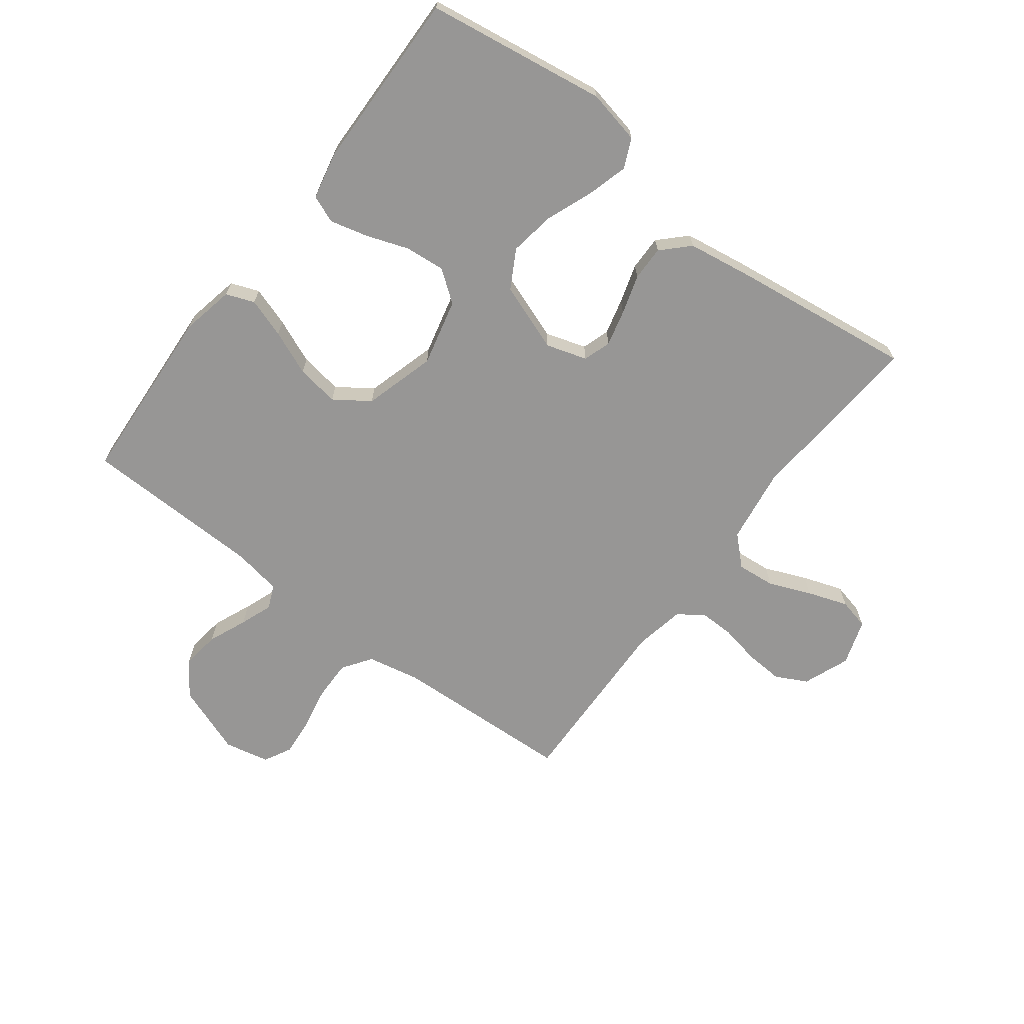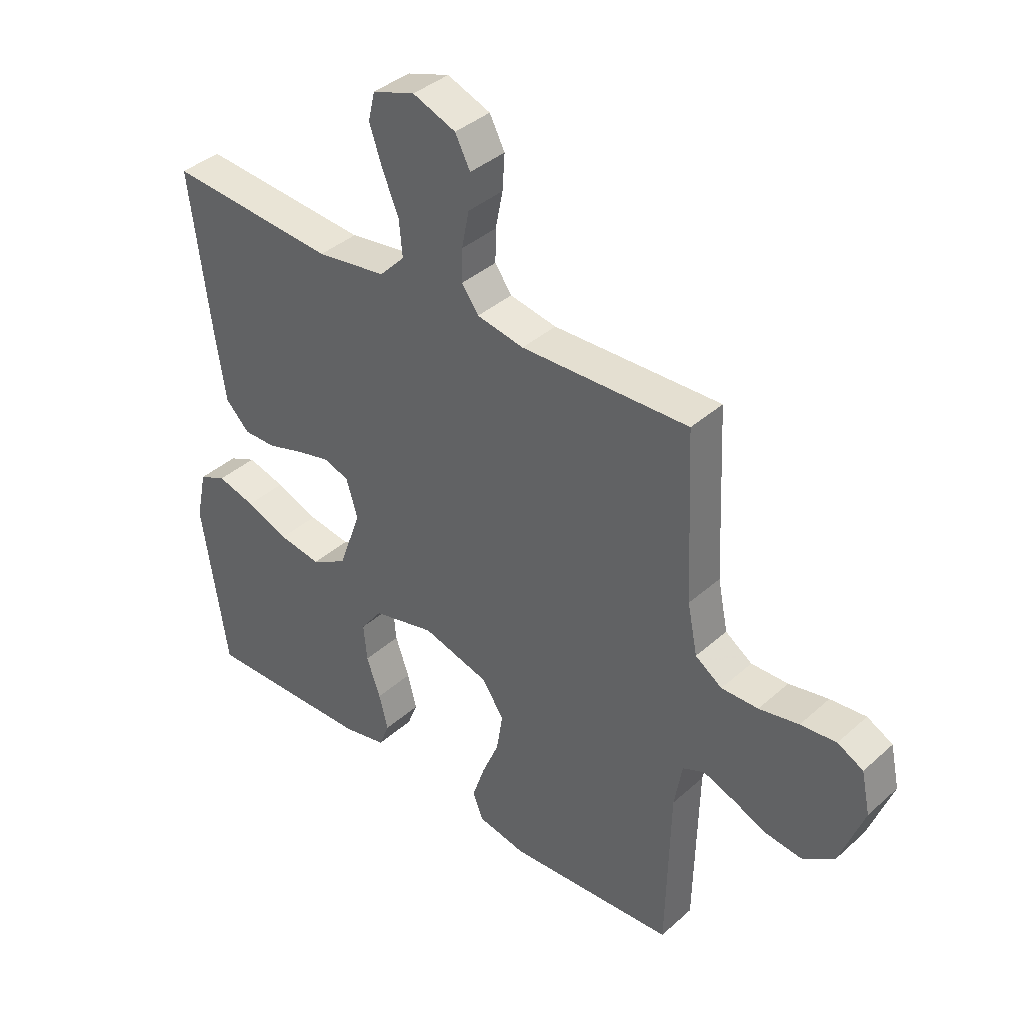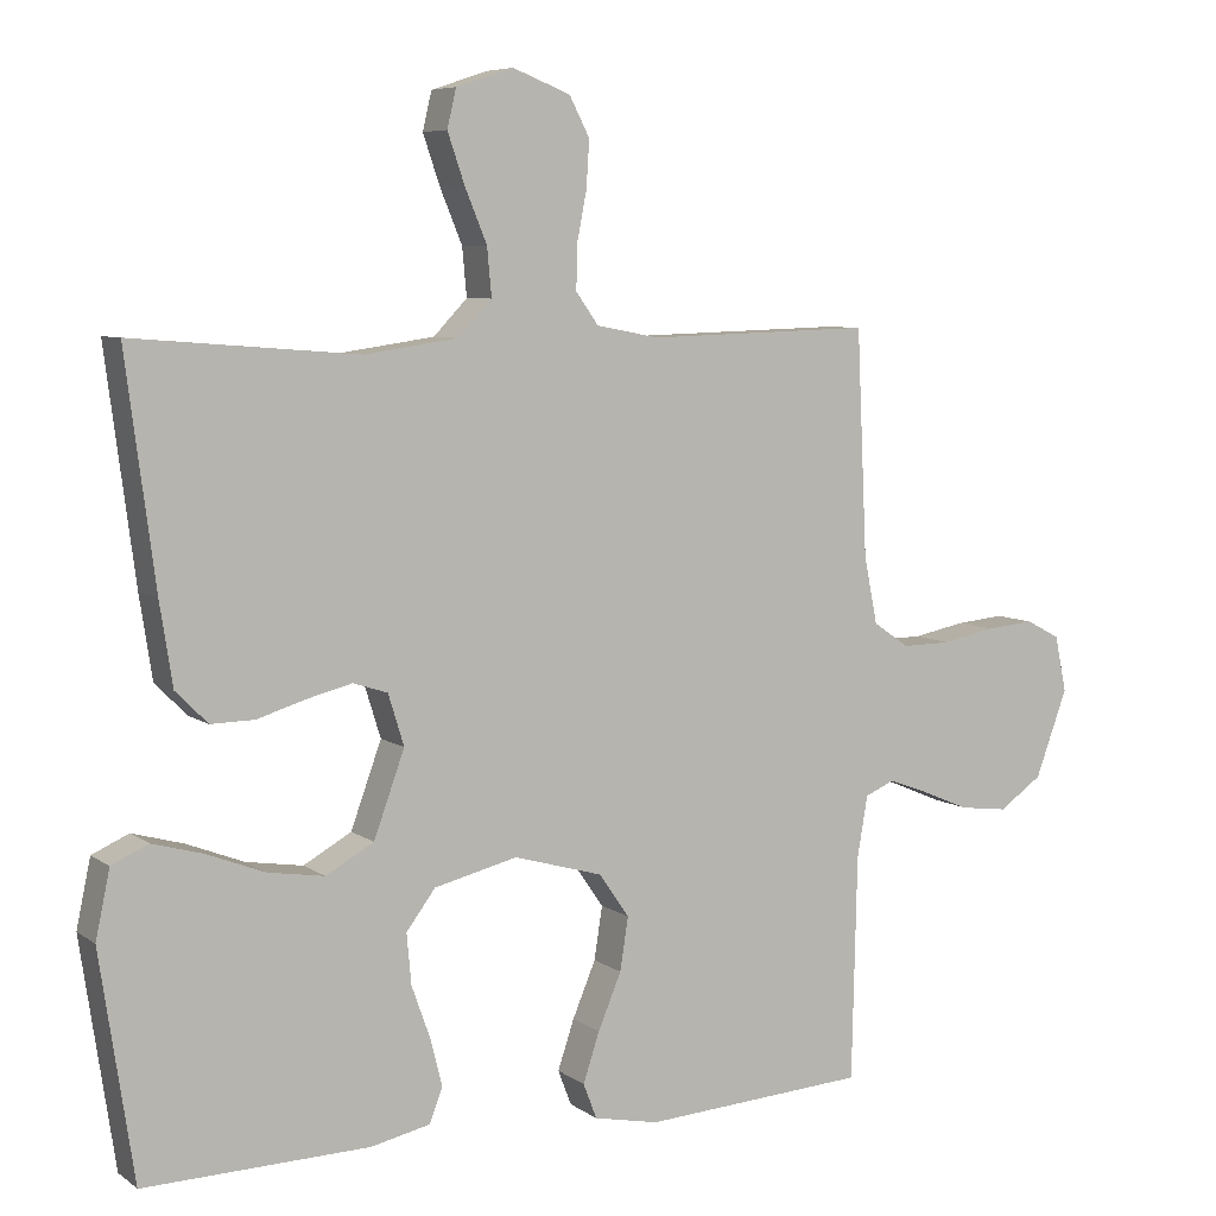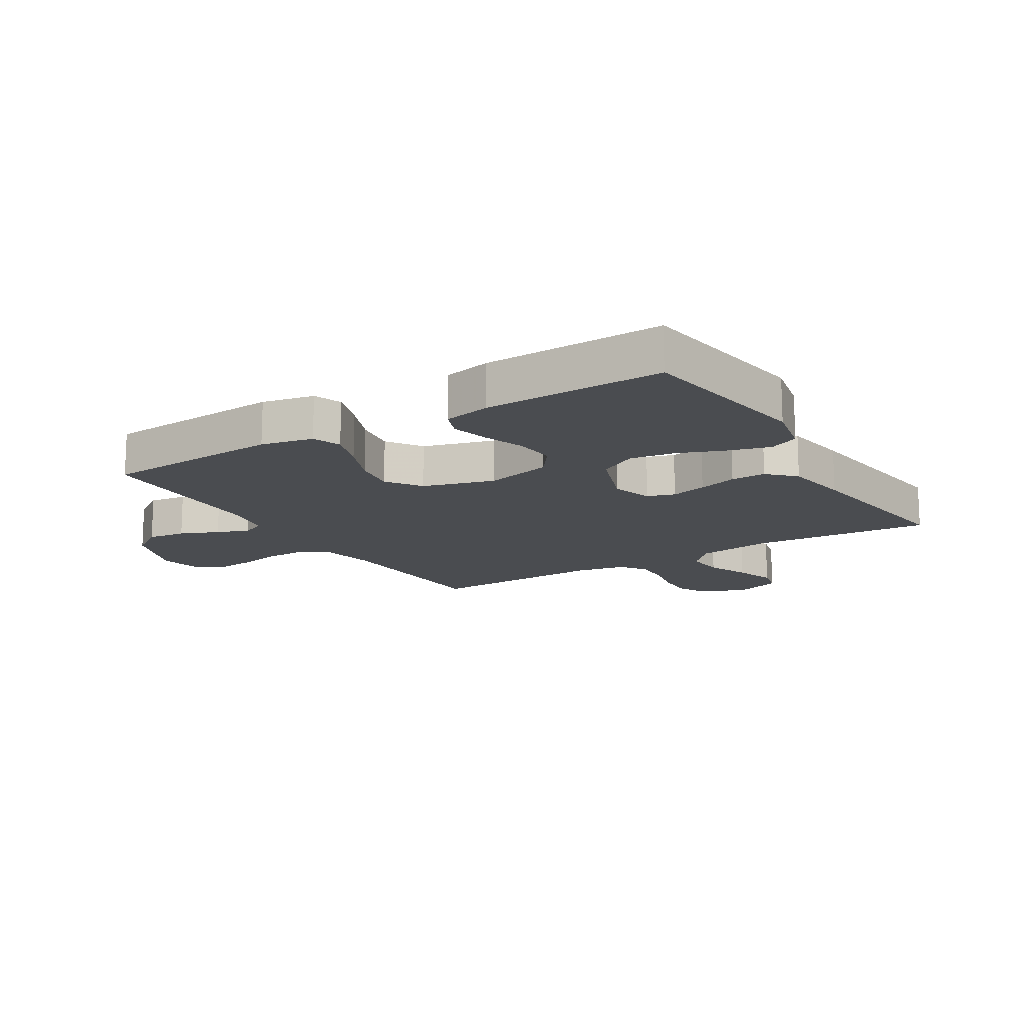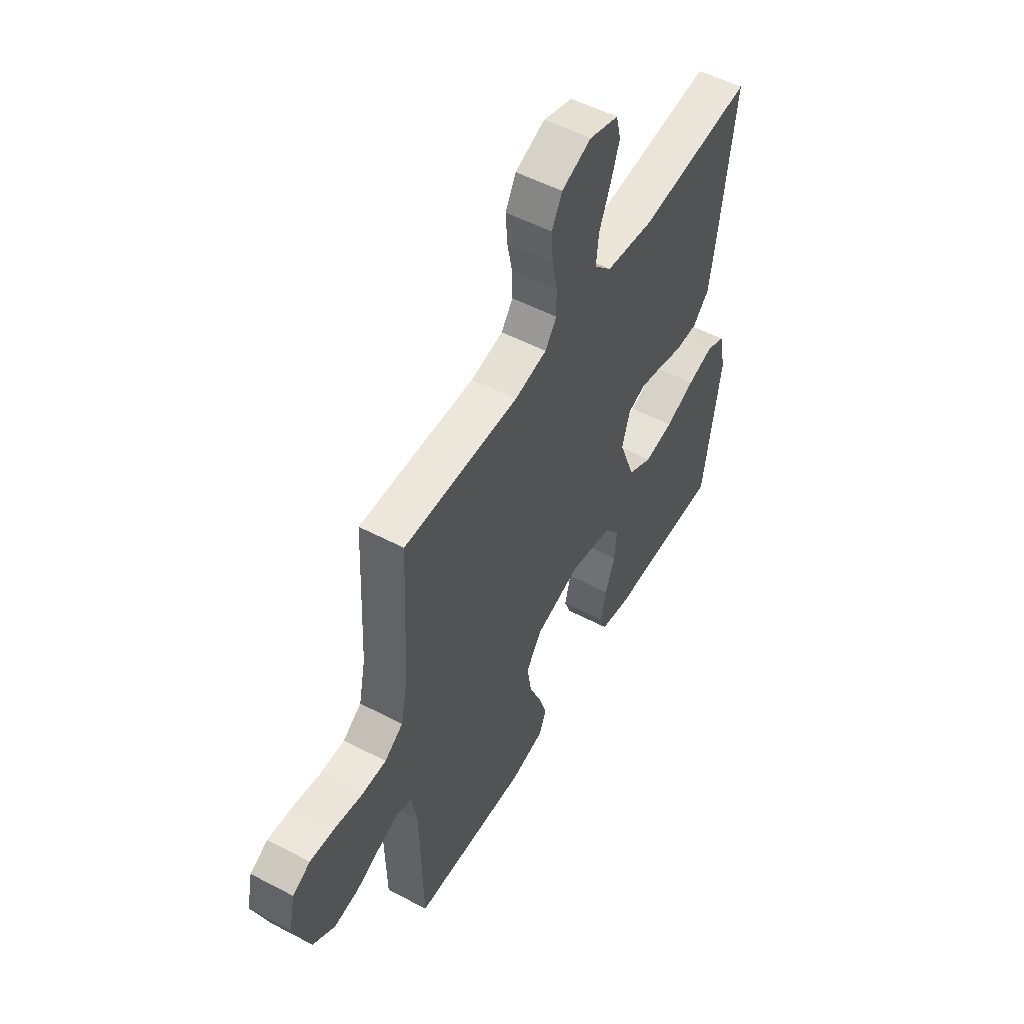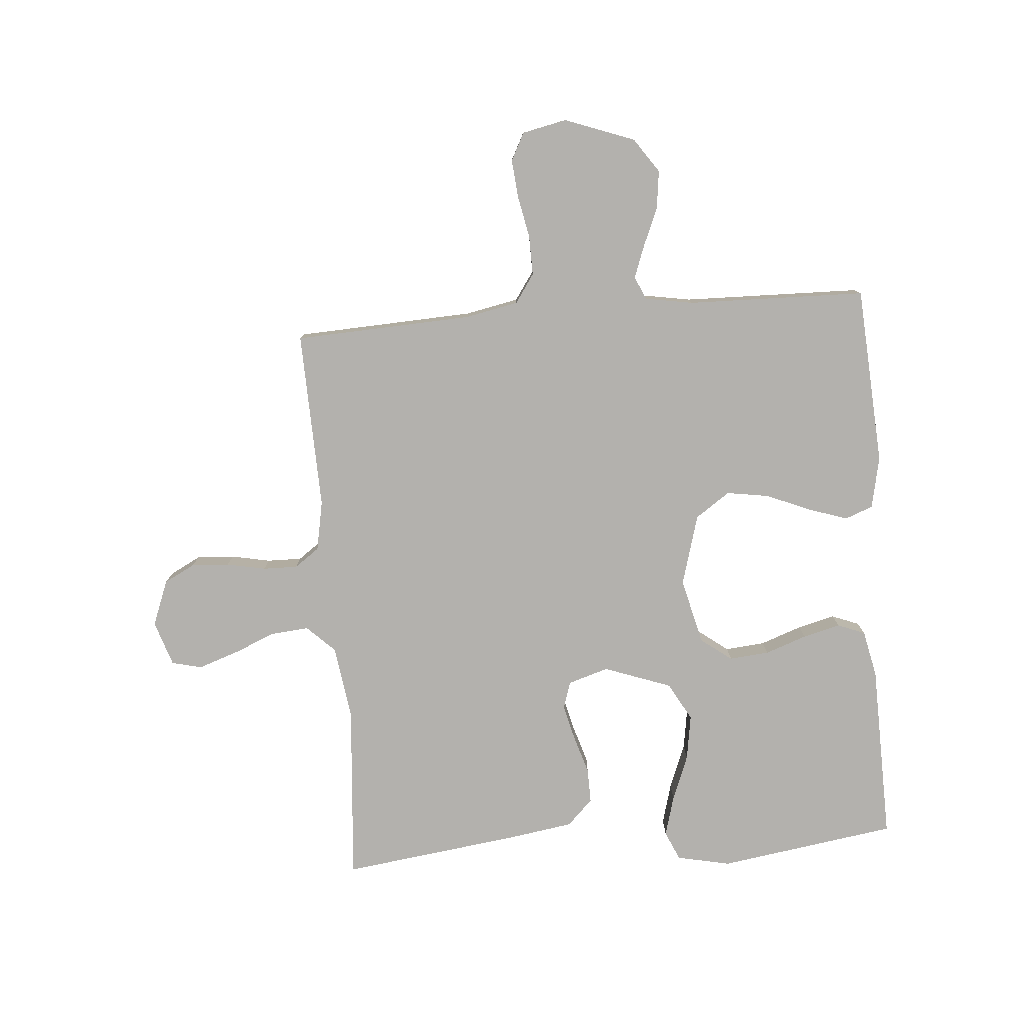
<metadata>
{"format":"obj","ext":"obj","renderer":"f3d","projection":"perspective","resolution":1024,"background":"white","views":[{"elev":-67.9,"azim":-127.2,"up":"+Y"},{"elev":38.4,"azim":41.8,"up":"+Z"},{"elev":6.8,"azim":-28.3,"up":"+Z"},{"elev":-14.9,"azim":-148.5,"up":"+Y"},{"elev":53.0,"azim":119.4,"up":"+Z"},{"elev":-79.3,"azim":94.6,"up":"+Y"}]}
</metadata>
<code>
v -0.5 0.07 -0.5
v -0.545 0.07 -0.2
v -0.526 0.07 -0.11
v -0.477 0.07 -0.088
v -0.409 0.07 -0.107
v -0.332 0.07 -0.137
v -0.256 0.07 -0.149
v -0.192 0.07 -0.113
v -0.151 0.07 0
v -0.172 0.07 0.068
v -0.218 0.07 0.083
v -0.278 0.07 0.068
v -0.343 0.07 0.048
v -0.401 0.07 0.047
v -0.444 0.07 0.09
v -0.461 0.07 0.2
v -0.5 0.07 0.5
v -0.2 0.07 0.476
v -0.075 0.07 0.494
v -0.03 0.07 0.541
v -0.036 0.07 0.605
v -0.065 0.07 0.675
v -0.088 0.07 0.742
v -0.076 0.07 0.793
v 0 0.07 0.818
v 0.077 0.07 0.788
v 0.104 0.07 0.736
v 0.1 0.07 0.673
v 0.087 0.07 0.607
v 0.086 0.07 0.549
v 0.116 0.07 0.507
v 0.2 0.07 0.491
v 0.5 0.07 0.5
v 0.514 0.07 0.2
v 0.532 0.07 0.111
v 0.58 0.07 0.078
v 0.646 0.07 0.079
v 0.717 0.07 0.093
v 0.781 0.07 0.099
v 0.827 0.07 0.075
v 0.843 0.07 0
v 0.8 0.07 -0.117
v 0.742 0.07 -0.157
v 0.678 0.07 -0.149
v 0.614 0.07 -0.122
v 0.56 0.07 -0.102
v 0.521 0.07 -0.119
v 0.507 0.07 -0.2
v 0.5 0.07 -0.5
v 0.2 0.07 -0.519
v 0.113 0.07 -0.501
v 0.095 0.07 -0.454
v 0.117 0.07 -0.388
v 0.148 0.07 -0.314
v 0.159 0.07 -0.243
v 0.119 0.07 -0.185
v 0 0.07 -0.151
v -0.111 0.07 -0.178
v -0.15 0.07 -0.23
v -0.144 0.07 -0.297
v -0.119 0.07 -0.367
v -0.103 0.07 -0.43
v -0.121 0.07 -0.476
v -0.2 0.07 -0.493
v -0.5 0 -0.5
v -0.545 0 -0.2
v -0.526 0 -0.11
v -0.477 0 -0.088
v -0.409 0 -0.107
v -0.332 0 -0.137
v -0.256 0 -0.149
v -0.192 0 -0.113
v -0.151 0 0
v -0.172 0 0.068
v -0.218 0 0.083
v -0.278 0 0.068
v -0.343 0 0.048
v -0.401 0 0.047
v -0.444 0 0.09
v -0.461 0 0.2
v -0.5 0 0.5
v -0.2 0 0.476
v -0.075 0 0.494
v -0.03 0 0.541
v -0.036 0 0.605
v -0.065 0 0.675
v -0.088 0 0.742
v -0.076 0 0.793
v 0 0 0.818
v 0.077 0 0.788
v 0.104 0 0.736
v 0.1 0 0.673
v 0.087 0 0.607
v 0.086 0 0.549
v 0.116 0 0.507
v 0.2 0 0.491
v 0.5 0 0.5
v 0.514 0 0.2
v 0.532 0 0.111
v 0.58 0 0.078
v 0.646 0 0.079
v 0.717 0 0.093
v 0.781 0 0.099
v 0.827 0 0.075
v 0.843 0 0
v 0.8 0 -0.117
v 0.742 0 -0.157
v 0.678 0 -0.149
v 0.614 0 -0.122
v 0.56 0 -0.102
v 0.521 0 -0.119
v 0.507 0 -0.2
v 0.5 0 -0.5
v 0.2 0 -0.519
v 0.113 0 -0.501
v 0.095 0 -0.454
v 0.117 0 -0.388
v 0.148 0 -0.314
v 0.159 0 -0.243
v 0.119 0 -0.185
v 0 0 -0.151
v -0.111 0 -0.178
v -0.15 0 -0.23
v -0.144 0 -0.297
v -0.119 0 -0.367
v -0.103 0 -0.43
v -0.121 0 -0.476
v -0.2 0 -0.493
f 4 5 6
f 3 4 6
f 2 3 6
f 1 2 6
f 64 1 6
f 63 64 6
f 62 63 6
f 61 62 6
f 60 61 6
f 59 60 6 7
f 58 59 7 8
f 57 58 8 9
f 56 57 9 10
f 52 53 54
f 51 52 54
f 50 51 54
f 49 50 54
f 48 49 54
f 47 48 54 55
f 46 47 55 56
f 43 44 45
f 42 43 45
f 41 42 45
f 40 41 45
f 39 40 45
f 38 39 45
f 37 38 45
f 36 37 45 46
f 46 56 10
f 36 46 10
f 35 36 10
f 32 33 34
f 35 10 11
f 34 35 11
f 32 34 11
f 31 32 11
f 27 28 29
f 26 27 29
f 25 26 29
f 24 25 29
f 23 24 29
f 22 23 29
f 21 22 29
f 20 21 29 30
f 31 11 12
f 30 31 12
f 20 30 12
f 19 20 12
f 16 17 18
f 16 18 19
f 15 16 19
f 14 15 19
f 13 14 19
f 12 13 19
f 70 69 68
f 70 68 67
f 70 67 66
f 70 66 65
f 70 65 128
f 70 128 127
f 70 127 126
f 70 126 125
f 70 125 124
f 71 70 124 123
f 72 71 123 122
f 73 72 122 121
f 74 73 121 120
f 118 117 116
f 118 116 115
f 118 115 114
f 118 114 113
f 118 113 112
f 119 118 112 111
f 120 119 111 110
f 109 108 107
f 109 107 106
f 109 106 105
f 109 105 104
f 109 104 103
f 109 103 102
f 109 102 101
f 110 109 101 100
f 74 120 110
f 74 110 100
f 74 100 99
f 98 97 96
f 75 74 99
f 75 99 98
f 75 98 96
f 75 96 95
f 93 92 91
f 93 91 90
f 93 90 89
f 93 89 88
f 93 88 87
f 93 87 86
f 93 86 85
f 94 93 85 84
f 76 75 95
f 76 95 94
f 76 94 84
f 76 84 83
f 82 81 80
f 83 82 80
f 83 80 79
f 83 79 78
f 83 78 77
f 83 77 76
f 1 65 66 2
f 2 66 67 3
f 3 67 68 4
f 4 68 69 5
f 5 69 70 6
f 6 70 71 7
f 7 71 72 8
f 8 72 73 9
f 9 73 74 10
f 10 74 75 11
f 11 75 76 12
f 12 76 77 13
f 13 77 78 14
f 14 78 79 15
f 15 79 80 16
f 16 80 81 17
f 17 81 82 18
f 18 82 83 19
f 19 83 84 20
f 20 84 85 21
f 21 85 86 22
f 22 86 87 23
f 23 87 88 24
f 24 88 89 25
f 25 89 90 26
f 26 90 91 27
f 27 91 92 28
f 28 92 93 29
f 29 93 94 30
f 30 94 95 31
f 31 95 96 32
f 32 96 97 33
f 33 97 98 34
f 34 98 99 35
f 35 99 100 36
f 36 100 101 37
f 37 101 102 38
f 38 102 103 39
f 39 103 104 40
f 40 104 105 41
f 41 105 106 42
f 42 106 107 43
f 43 107 108 44
f 44 108 109 45
f 45 109 110 46
f 46 110 111 47
f 47 111 112 48
f 48 112 113 49
f 49 113 114 50
f 50 114 115 51
f 51 115 116 52
f 52 116 117 53
f 53 117 118 54
f 54 118 119 55
f 55 119 120 56
f 56 120 121 57
f 57 121 122 58
f 58 122 123 59
f 59 123 124 60
f 60 124 125 61
f 61 125 126 62
f 62 126 127 63
f 63 127 128 64
f 64 128 65 1

</code>
